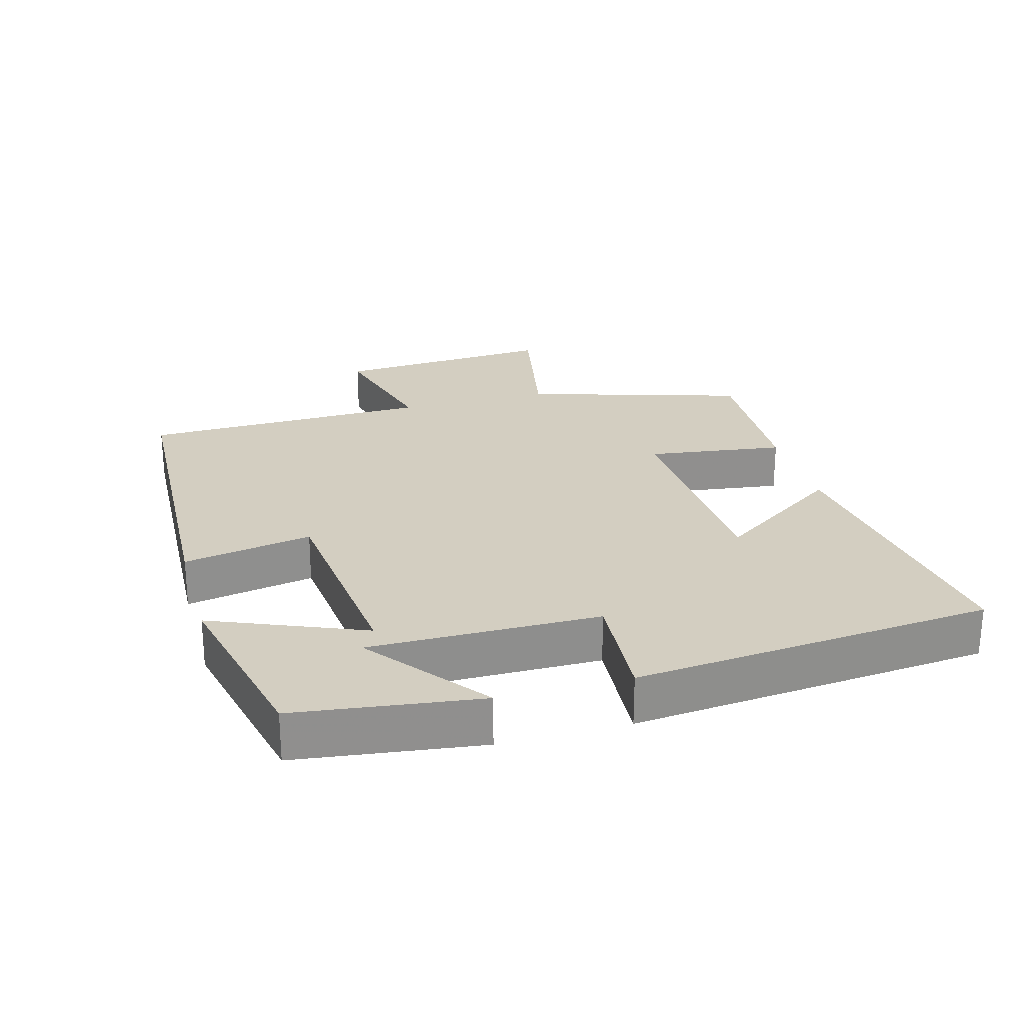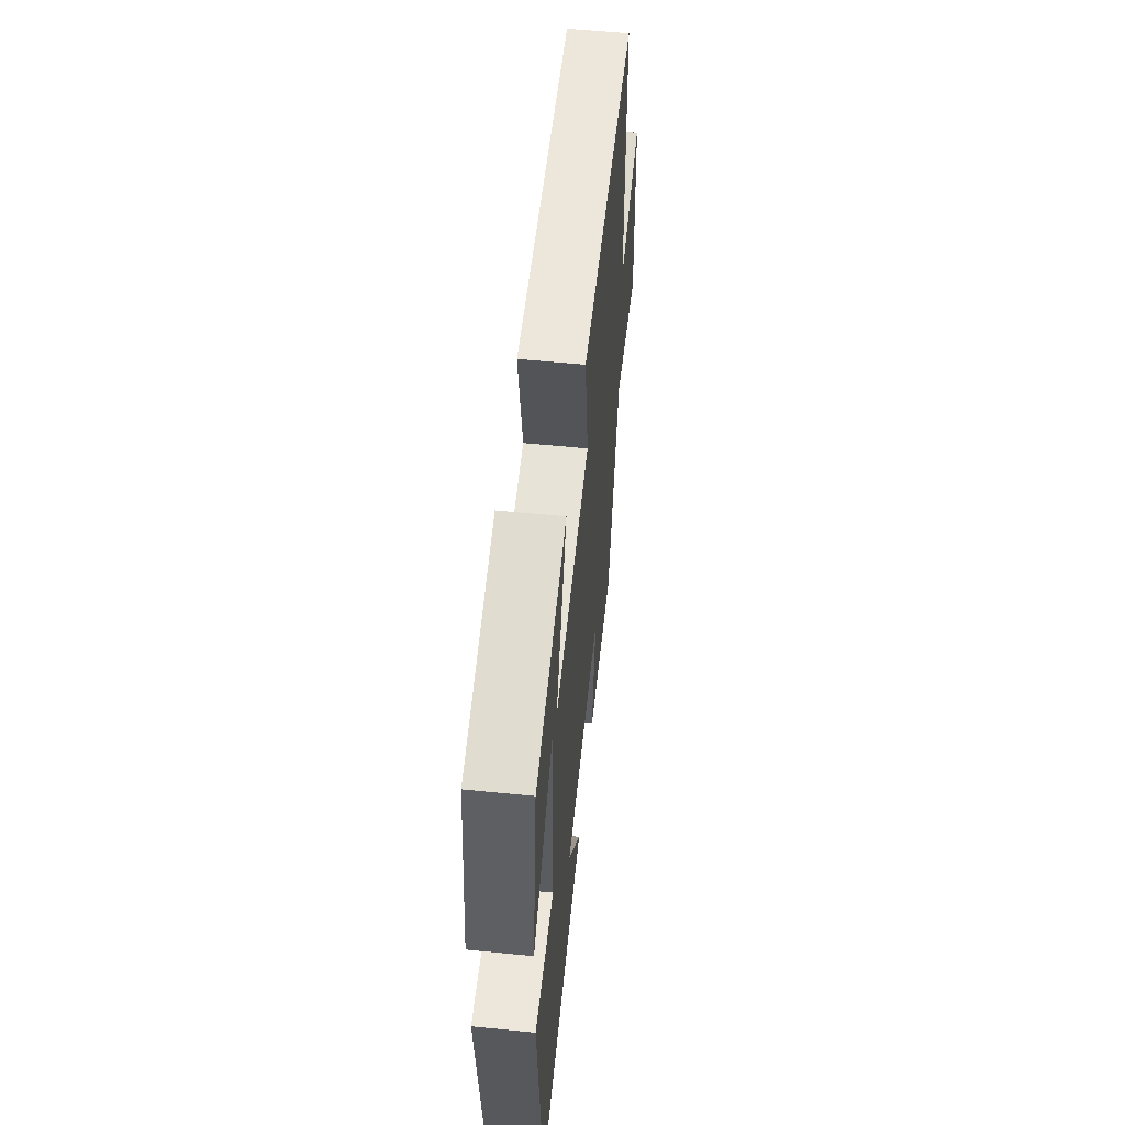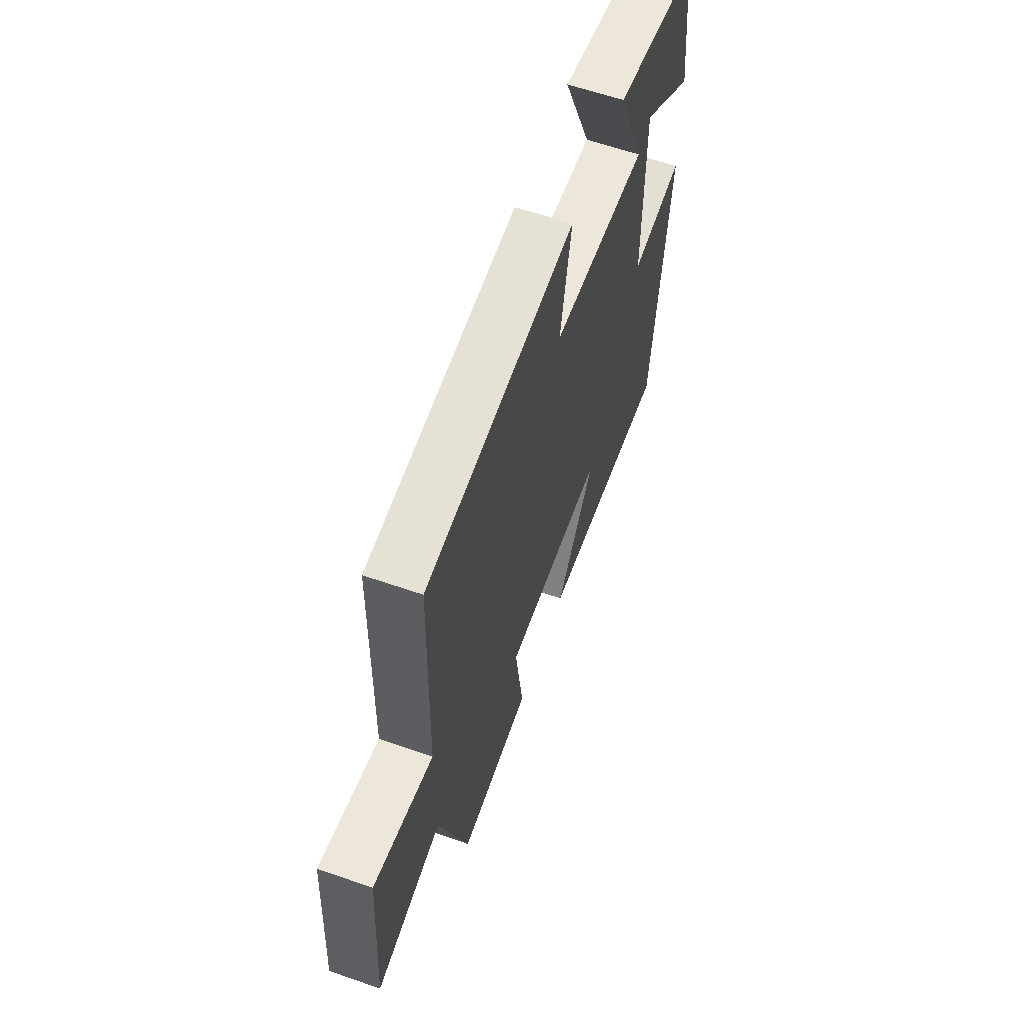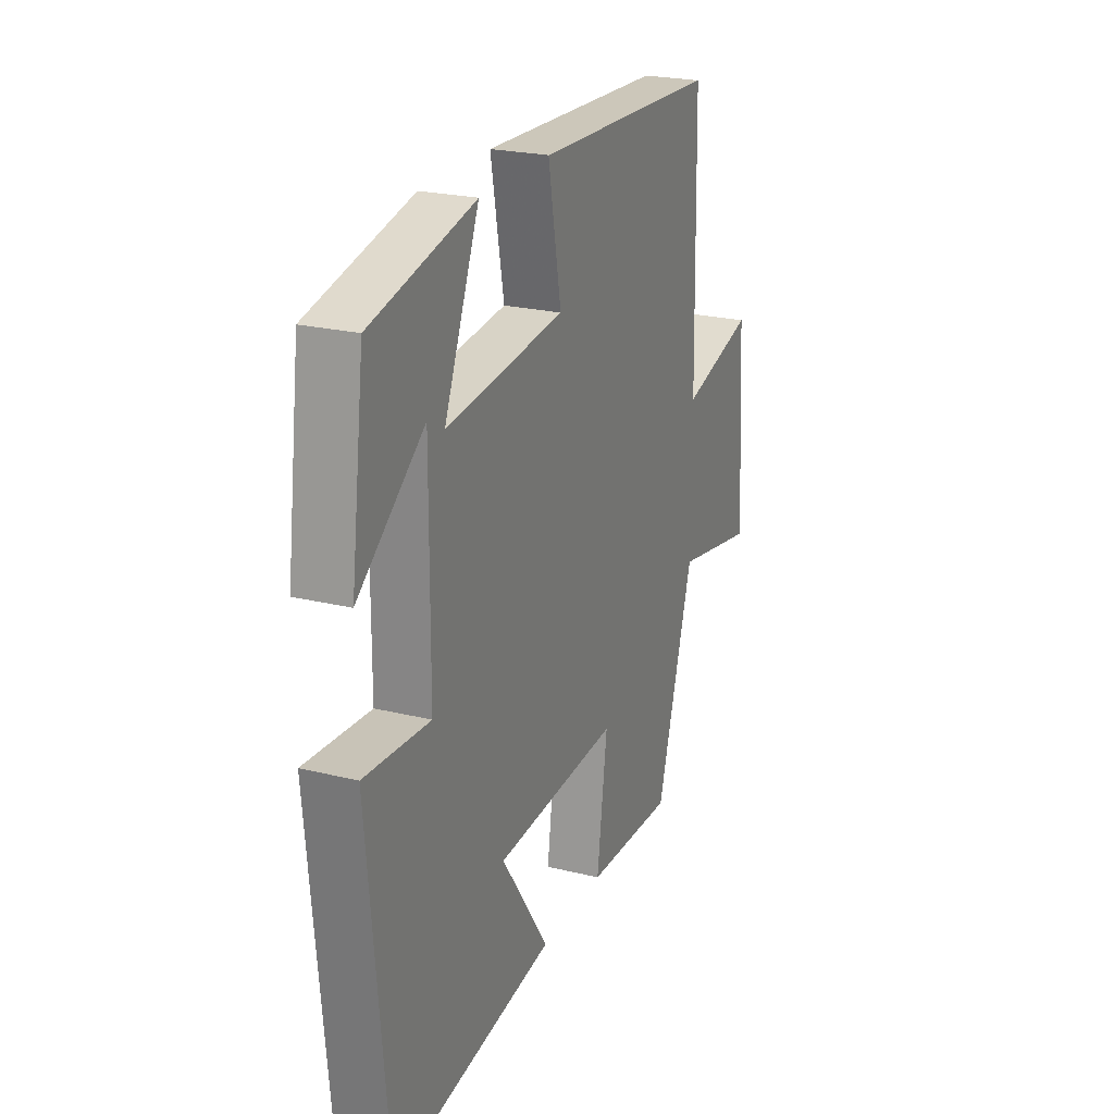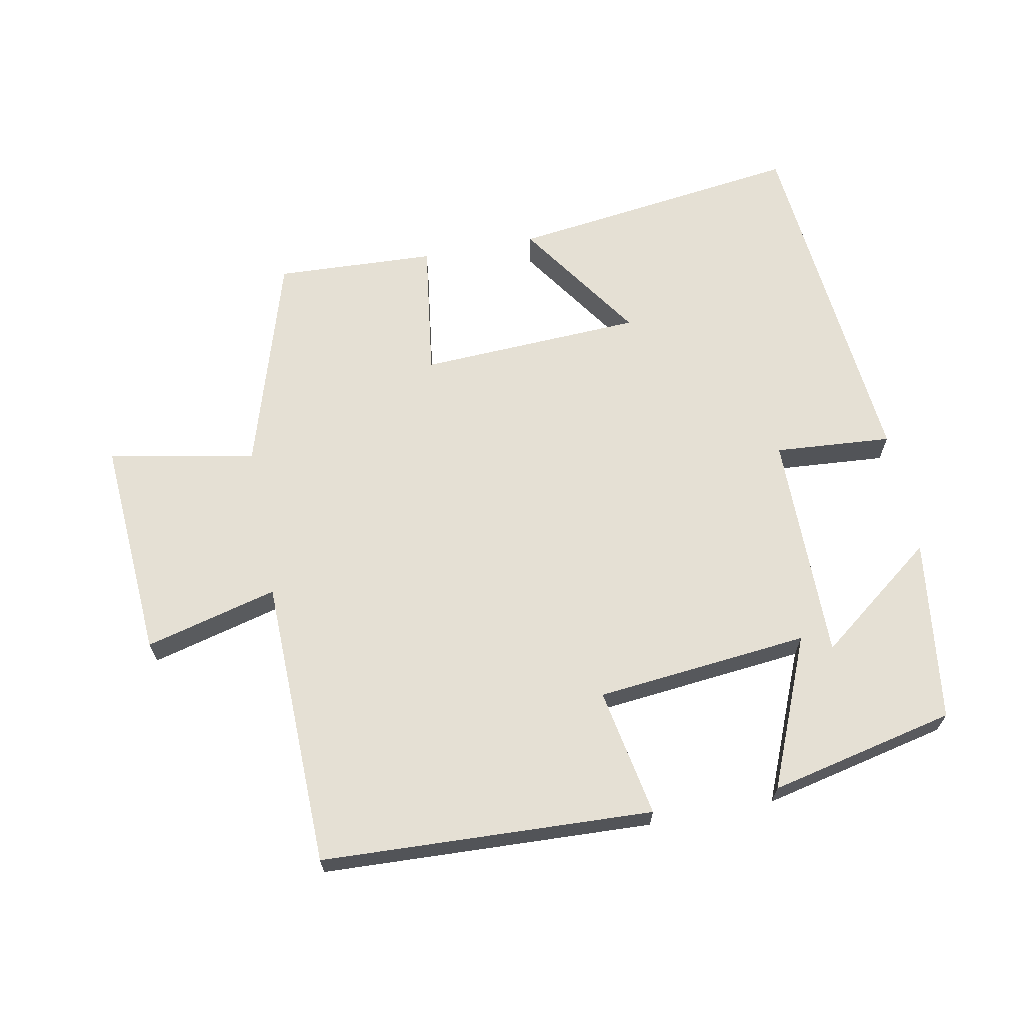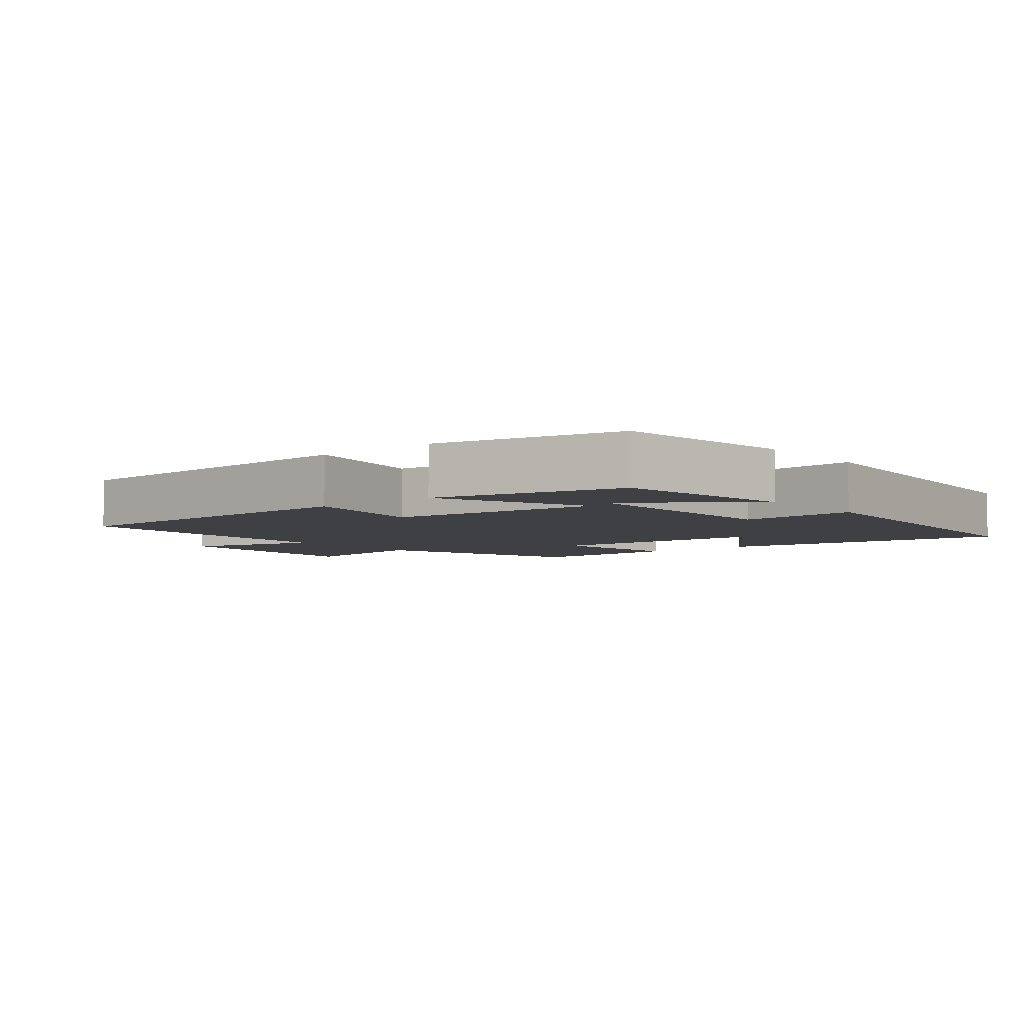
<metadata>
{"format":"obj","ext":"obj","renderer":"f3d","projection":"perspective","resolution":1024,"background":"white","views":[{"elev":25.1,"azim":74.4,"up":"+Y"},{"elev":56.3,"azim":96.0,"up":"+Z"},{"elev":61.8,"azim":-70.6,"up":"+Z"},{"elev":23.4,"azim":112.4,"up":"+Z"},{"elev":65.7,"azim":-10.9,"up":"+Y"},{"elev":-5.1,"azim":39.5,"up":"+Y"}]}
</metadata>
<code>
v -0.491 0.07 0.479
v 0 0.07 0.5
v -0.035 0.07 0.309
v 0.281 0.07 0.277
v 0.188 0.07 0.5
v 0.464 0.07 0.438
v 0.5 0.07 0.166
v 0.324 0.07 0.301
v 0.326 0.07 -0.039
v 0.5 0.07 -0.026
v 0.45 0.07 -0.558
v 0.013 0.07 -0.5
v 0.141 0.07 -0.312
v -0.191 0.07 -0.296
v -0.163 0.07 -0.5
v -0.401 0.07 -0.511
v -0.5 0.07 -0.187
v -0.718 0.07 -0.23
v -0.696 0.07 0.1
v -0.5 0.07 0.049
v -0.491 0 0.479
v 0 0 0.5
v -0.035 0 0.309
v 0.281 0 0.277
v 0.188 0 0.5
v 0.464 0 0.438
v 0.5 0 0.166
v 0.324 0 0.301
v 0.326 0 -0.039
v 0.5 0 -0.026
v 0.45 0 -0.558
v 0.013 0 -0.5
v 0.141 0 -0.312
v -0.191 0 -0.296
v -0.163 0 -0.5
v -0.401 0 -0.511
v -0.5 0 -0.187
v -0.718 0 -0.23
v -0.696 0 0.1
v -0.5 0 0.049
f 17 18 19 20
f 14 15 16 17
f 13 14 17 20
f 10 11 12 13
f 9 10 13
f 8 9 13
f 5 6 7 8
f 4 5 8
f 4 8 13
f 3 4 13 20
f 1 2 3 20
f 40 39 38 37
f 37 36 35 34
f 40 37 34 33
f 33 32 31 30
f 33 30 29
f 33 29 28
f 28 27 26 25
f 28 25 24
f 33 28 24
f 40 33 24 23
f 40 23 22 21
f 1 21 22 2
f 2 22 23 3
f 3 23 24 4
f 4 24 25 5
f 5 25 26 6
f 6 26 27 7
f 7 27 28 8
f 8 28 29 9
f 9 29 30 10
f 10 30 31 11
f 11 31 32 12
f 12 32 33 13
f 13 33 34 14
f 14 34 35 15
f 15 35 36 16
f 16 36 37 17
f 17 37 38 18
f 18 38 39 19
f 19 39 40 20
f 20 40 21 1

</code>
